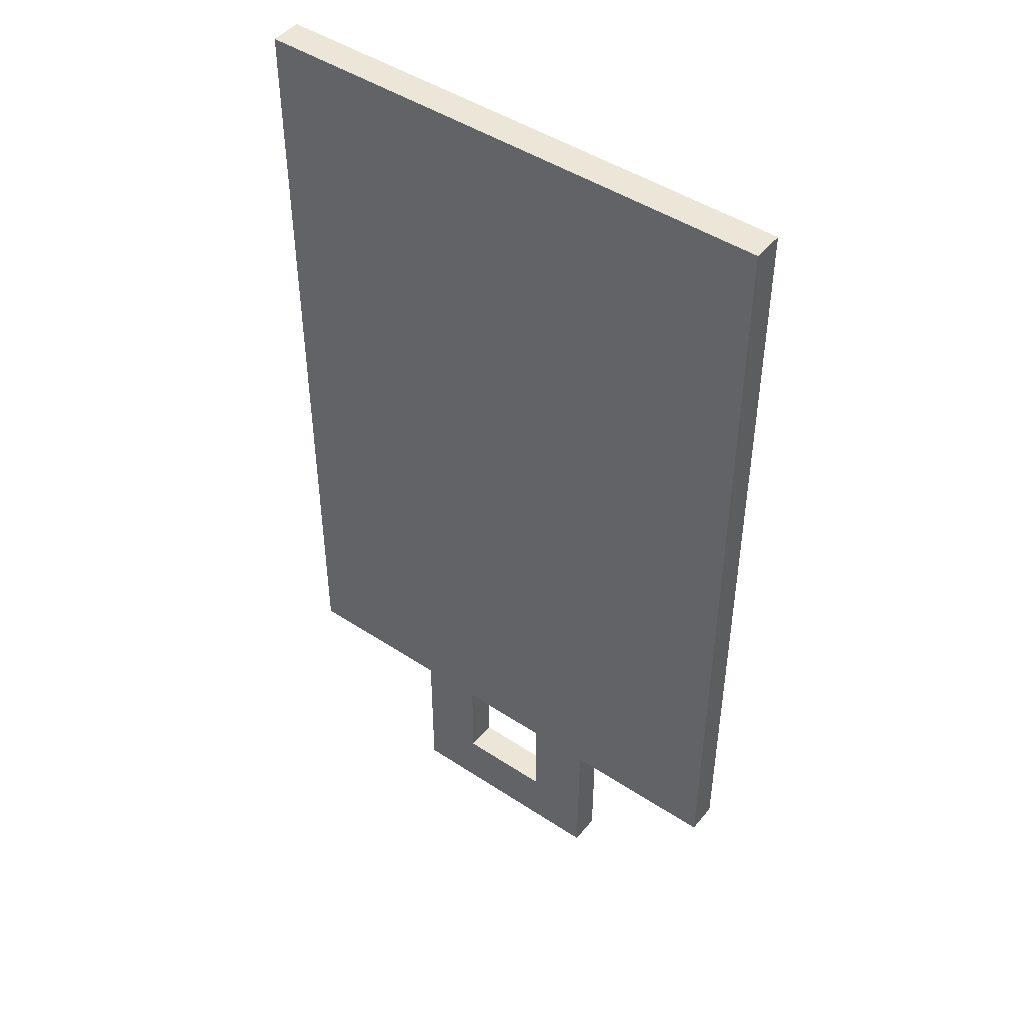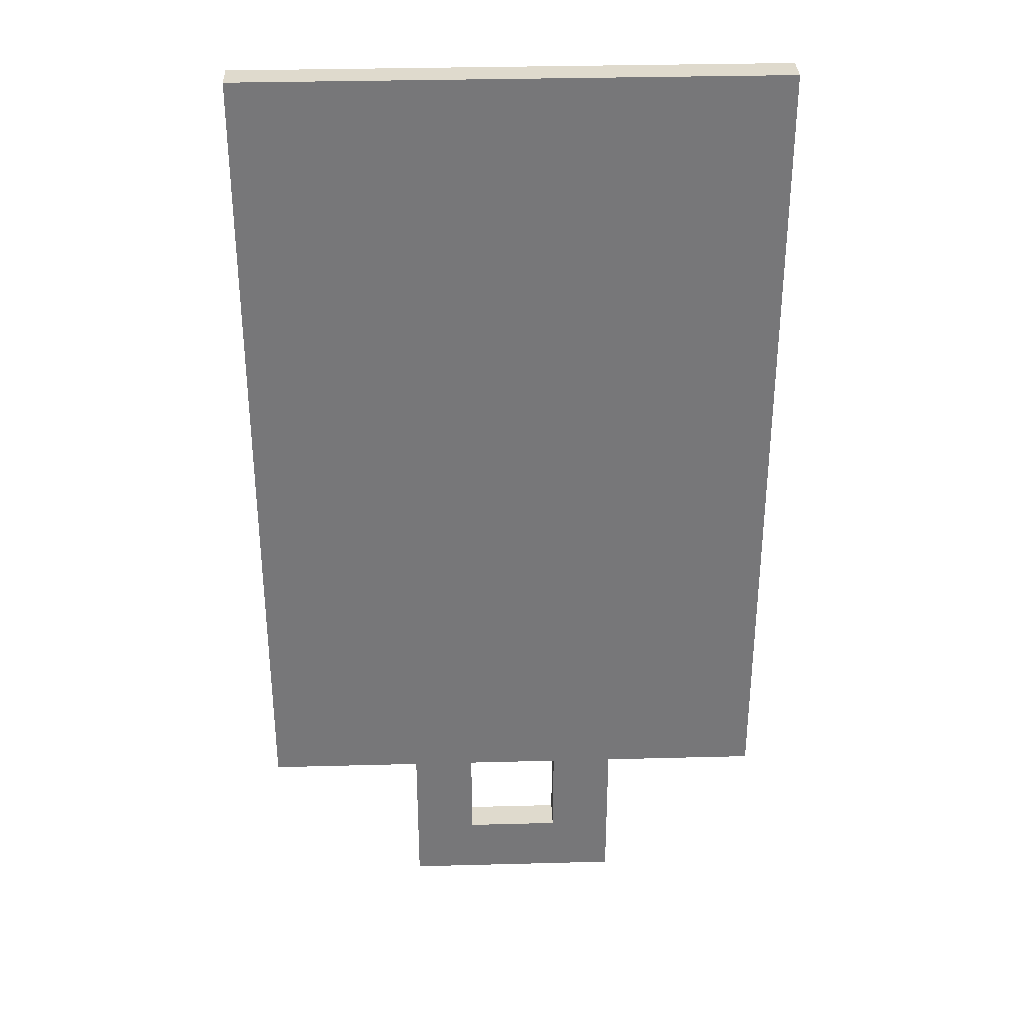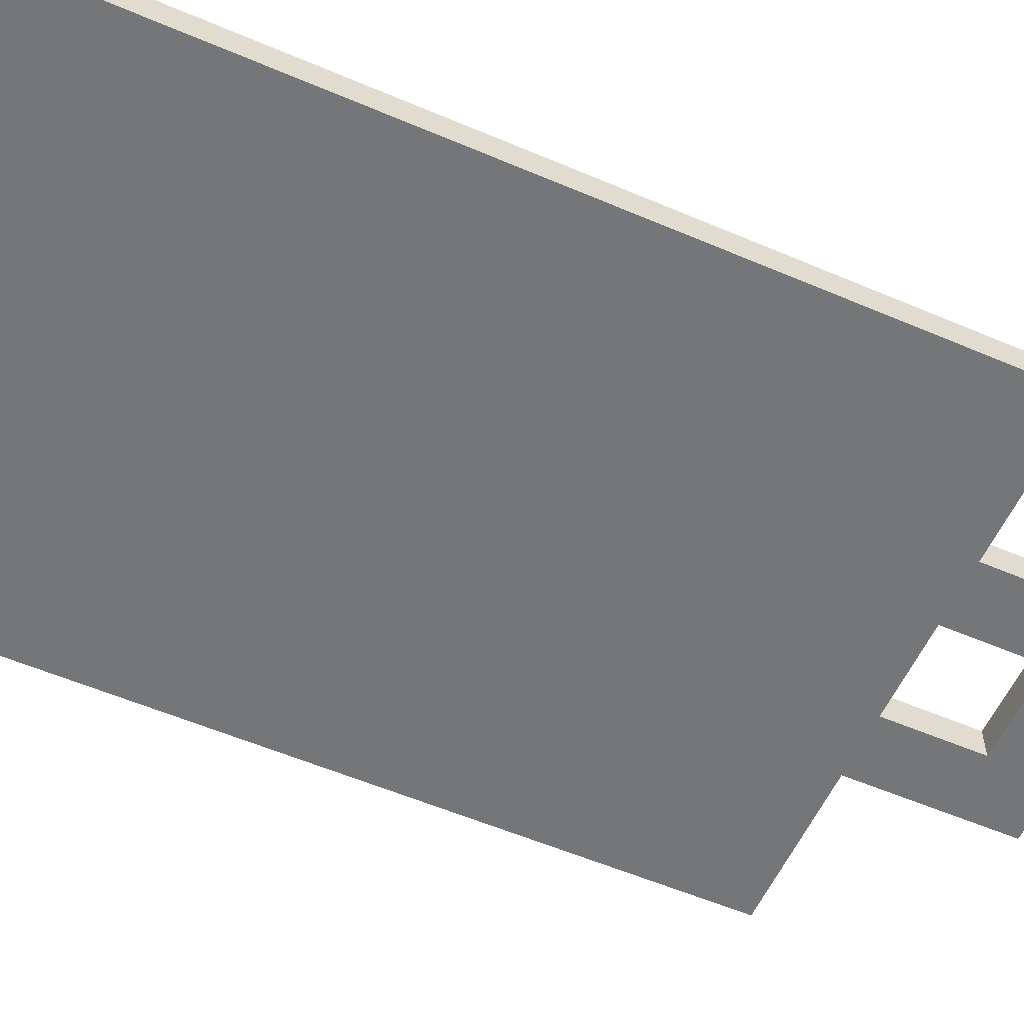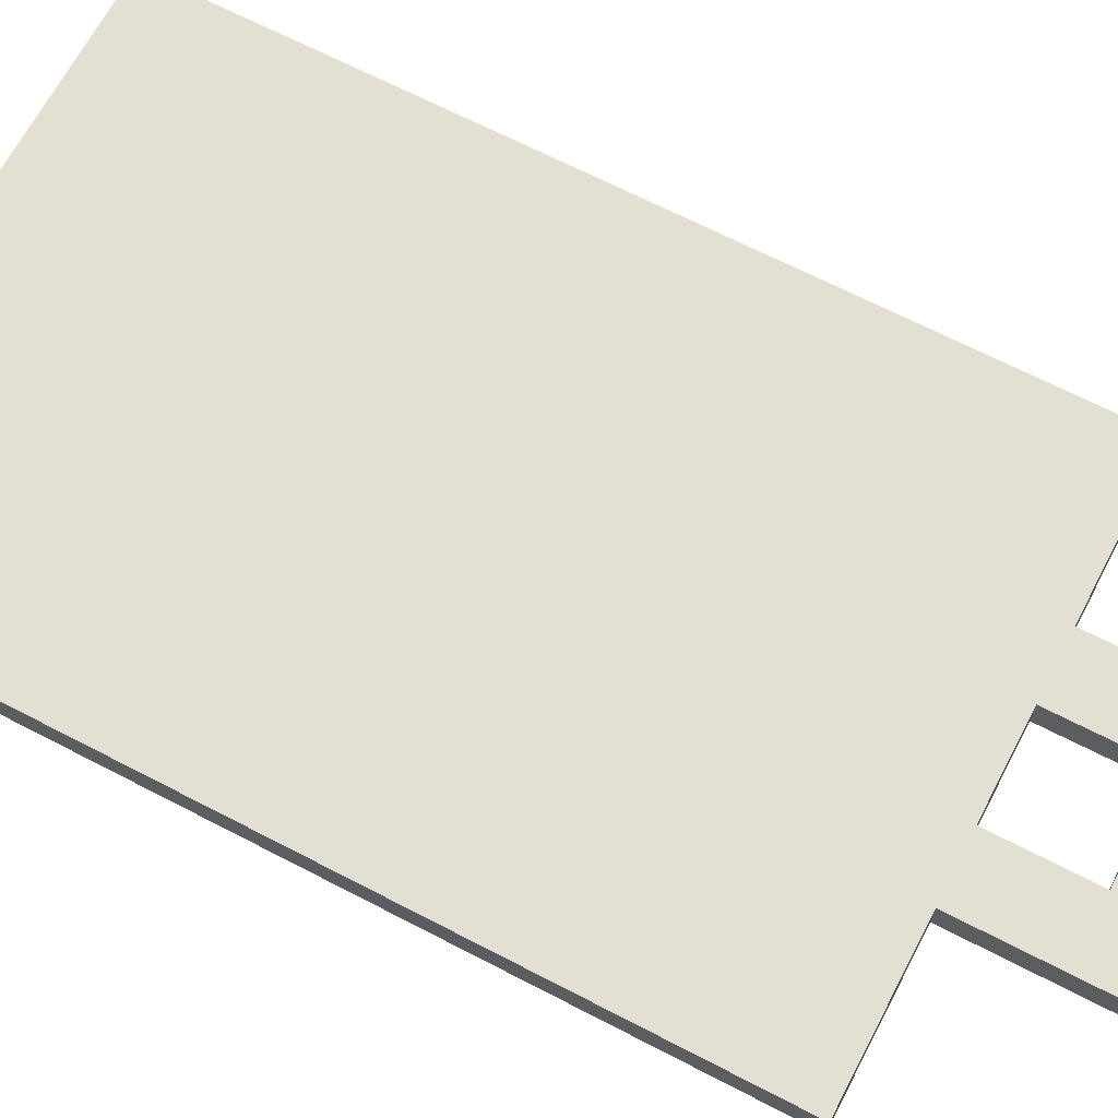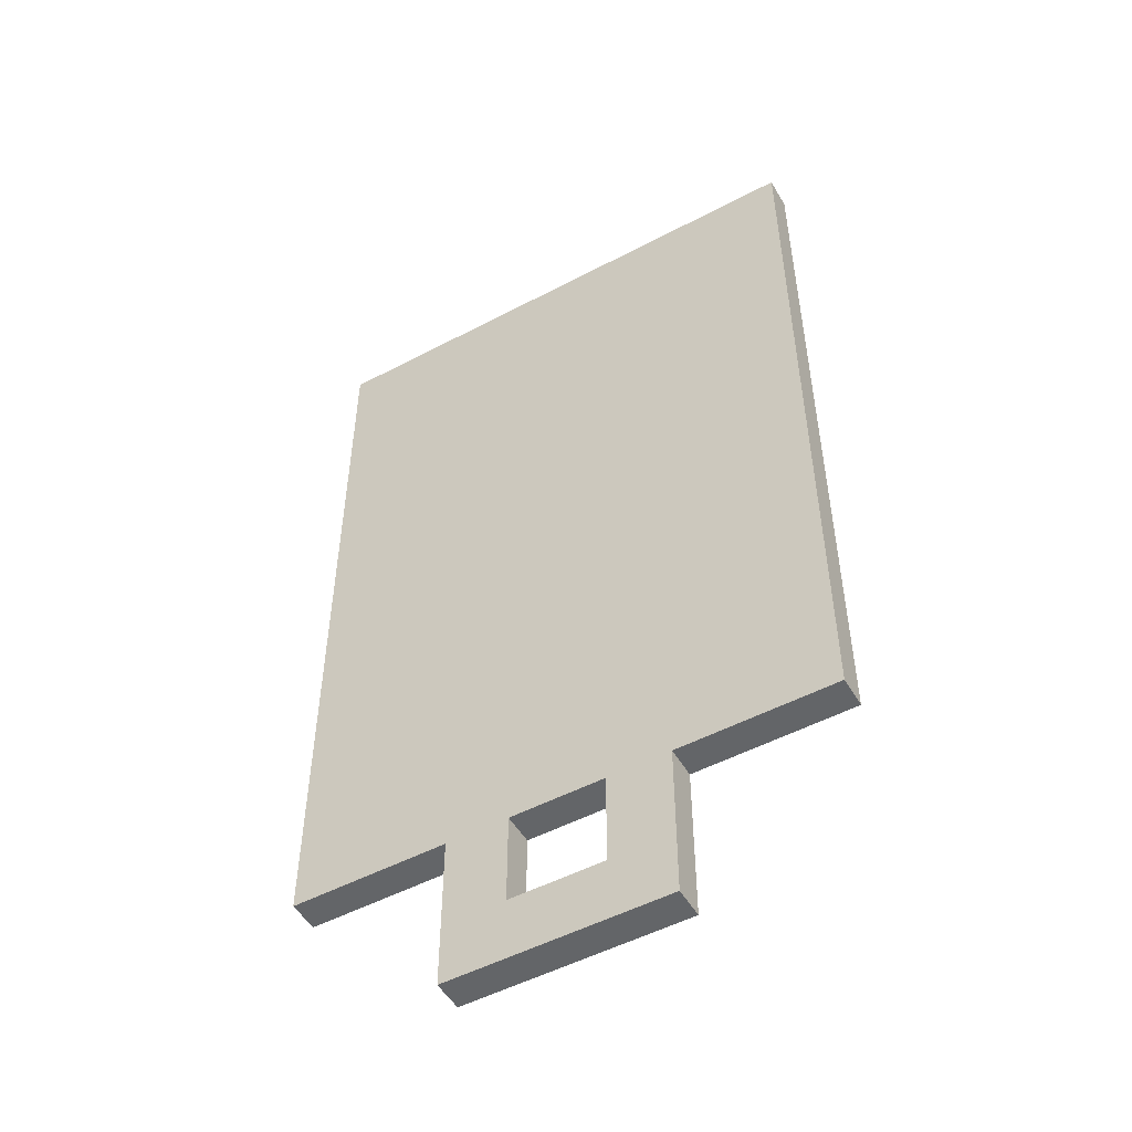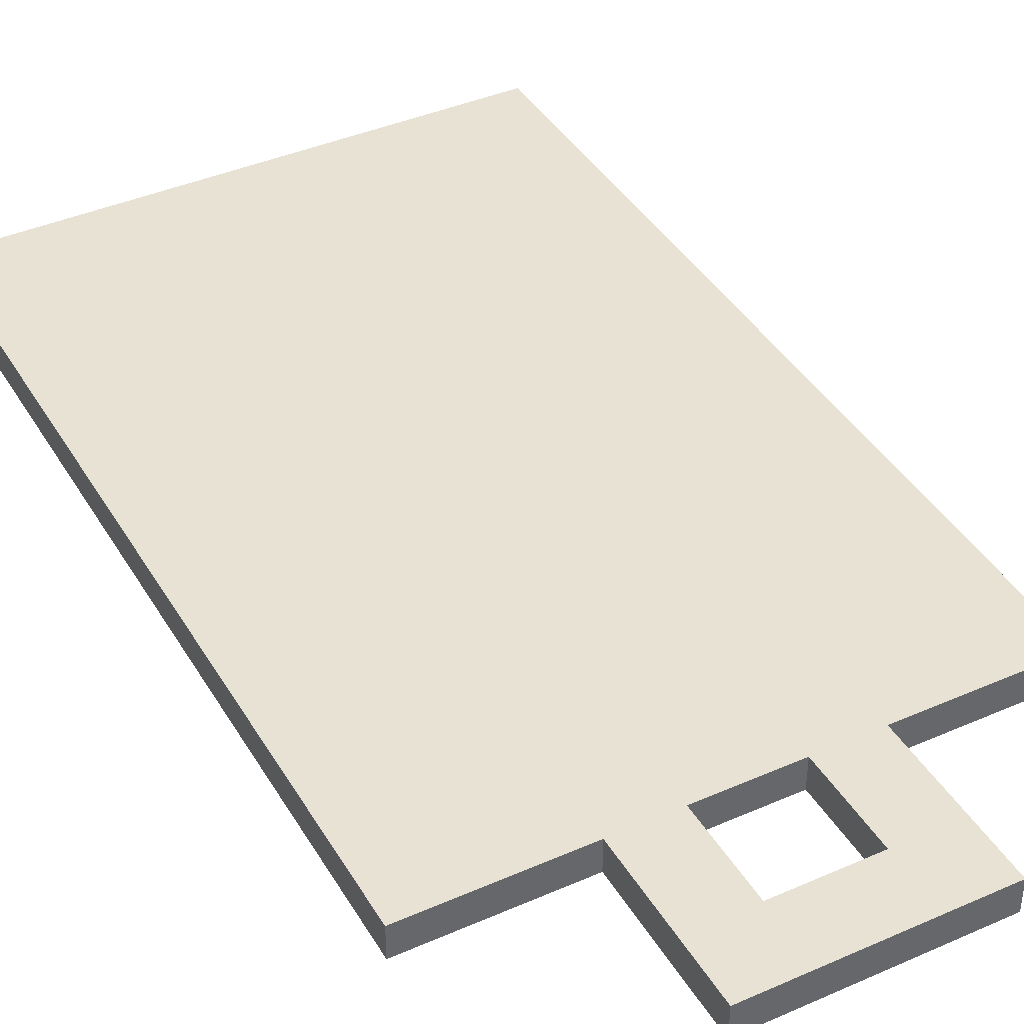
<metadata>
{"format":"obj","ext":"obj","renderer":"f3d","projection":"perspective","resolution":1024,"background":"white","views":[{"elev":46.2,"azim":37.0,"up":"+Y"},{"elev":32.9,"azim":177.9,"up":"+Y"},{"elev":-56.8,"azim":-114.0,"up":"+Z"},{"elev":66.7,"azim":-62.4,"up":"+Z"},{"elev":-51.4,"azim":29.8,"up":"+Y"},{"elev":40.6,"azim":-28.2,"up":"+Z"}]}
</metadata>
<code>
g KitchenOPEN_Export-39
v -8.5 5 0.5
v -8.5 5 -0.5
v -8.5 7 0.5
v -8.5 7 -0.5
v -8.5 10 0.5
v -8.5 10 -0.5
v -8.5 13 0.5
v -8.5 13 -0.5
v -8.5 16 0.5
v -8.5 16 -0.5
v -8.5 19 0.5
v -8.5 19 -0.5
v -8.5 22 0.5
v -8.5 22 -0.5
v -8.5 25 0.5
v -8.5 25 -0.5
v -8.5 28 0.5
v -8.5 28 -0.5
v -8.5 31 0.5
v -8.5 31 -0.5
v -3.5 0 0.5
v -3.5 0 -0.5
v -3.5 1 0.5
v -3.5 1 -0.5
v -3.5 4 0.5
v -3.5 4 -0.5
v -3.5 5 0.5
v -3.5 5 -0.5
v 1.5 2 0.5
v 1.5 2 -0.5
v 1.5 4 0.5
v 1.5 4 -0.5
v 1.5 5 0.5
v 1.5 5 -0.5
v -1.5 2 0.5
v -1.5 2 -0.5
v -1.5 4 0.5
v -1.5 4 -0.5
v -1.5 5 0.5
v -1.5 5 -0.5
v 3.5 0 0.5
v 3.5 0 -0.5
v 3.5 1 0.5
v 3.5 1 -0.5
v 3.5 4 0.5
v 3.5 4 -0.5
v 3.5 5 0.5
v 3.5 5 -0.5
v 8.5 5 0.5
v 8.5 5 -0.5
v 8.5 7 0.5
v 8.5 7 -0.5
v 8.5 10 0.5
v 8.5 10 -0.5
v 8.5 13 0.5
v 8.5 13 -0.5
v 8.5 16 0.5
v 8.5 16 -0.5
v 8.5 19 0.5
v 8.5 19 -0.5
v 8.5 22 0.5
v 8.5 22 -0.5
v 8.5 25 0.5
v 8.5 25 -0.5
v 8.5 28 0.5
v 8.5 28 -0.5
v 8.5 31 0.5
v 8.5 31 -0.5
v -8.5 5 0.5
v -8.5 7 0.5
v -8.5 10 0.5
v -8.5 13 0.5
v -8.5 16 0.5
v -8.5 19 0.5
v -8.5 22 0.5
v -8.5 25 0.5
v -8.5 28 0.5
v -8.5 31 0.5
v -5.5 5 0.5
v -5.5 7 0.5
v -5.5 10 0.5
v -5.5 13 0.5
v -5.5 16 0.5
v -5.5 19 0.5
v -5.5 22 0.5
v -5.5 25 0.5
v -5.5 28 0.5
v -5.5 31 0.5
v -3.5 0 0.5
v -3.5 1 0.5
v -3.5 4 0.5
v -3.5 5 0.5
v -2.5 0 0.5
v -2.5 1 0.5
v -2.5 4 0.5
v -2.5 7 0.5
v -2.5 10 0.5
v -2.5 13 0.5
v -2.5 16 0.5
v -2.5 19 0.5
v -2.5 22 0.5
v -2.5 25 0.5
v -2.5 28 0.5
v -2.5 31 0.5
v -1.5 2 0.5
v -1.5 4 0.5
v -1.5 5 0.5
v 0.5 0 0.5
v 0.5 1 0.5
v 0.5 2 0.5
v 0.5 5 0.5
v 0.5 7 0.5
v 0.5 10 0.5
v 0.5 13 0.5
v 0.5 16 0.5
v 0.5 19 0.5
v 0.5 22 0.5
v 0.5 25 0.5
v 0.5 28 0.5
v 0.5 31 0.5
v 1.5 2 0.5
v 1.5 4 0.5
v 1.5 5 0.5
v 3.5 0 0.5
v 3.5 1 0.5
v 3.5 4 0.5
v 3.5 5 0.5
v 3.5 7 0.5
v 3.5 10 0.5
v 3.5 13 0.5
v 3.5 16 0.5
v 3.5 19 0.5
v 3.5 22 0.5
v 3.5 25 0.5
v 3.5 28 0.5
v 3.5 31 0.5
v 6.5 5 0.5
v 6.5 7 0.5
v 6.5 10 0.5
v 6.5 13 0.5
v 6.5 16 0.5
v 6.5 19 0.5
v 6.5 22 0.5
v 6.5 25 0.5
v 6.5 28 0.5
v 6.5 31 0.5
v 8.5 5 0.5
v 8.5 7 0.5
v 8.5 10 0.5
v 8.5 13 0.5
v 8.5 16 0.5
v 8.5 19 0.5
v 8.5 22 0.5
v 8.5 25 0.5
v 8.5 28 0.5
v 8.5 31 0.5
v -8.5 5 -0.5
v -8.5 7 -0.5
v -8.5 10 -0.5
v -8.5 13 -0.5
v -8.5 16 -0.5
v -8.5 19 -0.5
v -8.5 22 -0.5
v -8.5 25 -0.5
v -8.5 28 -0.5
v -8.5 31 -0.5
v -5.5 5 -0.5
v -5.5 7 -0.5
v -5.5 10 -0.5
v -5.5 13 -0.5
v -5.5 16 -0.5
v -5.5 19 -0.5
v -5.5 22 -0.5
v -5.5 25 -0.5
v -5.5 28 -0.5
v -5.5 31 -0.5
v -3.5 0 -0.5
v -3.5 1 -0.5
v -3.5 4 -0.5
v -3.5 5 -0.5
v -2.5 0 -0.5
v -2.5 1 -0.5
v -2.5 4 -0.5
v -2.5 7 -0.5
v -2.5 10 -0.5
v -2.5 13 -0.5
v -2.5 16 -0.5
v -2.5 19 -0.5
v -2.5 22 -0.5
v -2.5 25 -0.5
v -2.5 28 -0.5
v -2.5 31 -0.5
v -1.5 2 -0.5
v -1.5 4 -0.5
v -1.5 5 -0.5
v 0.5 0 -0.5
v 0.5 1 -0.5
v 0.5 2 -0.5
v 0.5 5 -0.5
v 0.5 7 -0.5
v 0.5 10 -0.5
v 0.5 13 -0.5
v 0.5 16 -0.5
v 0.5 19 -0.5
v 0.5 22 -0.5
v 0.5 25 -0.5
v 0.5 28 -0.5
v 0.5 31 -0.5
v 1.5 2 -0.5
v 1.5 4 -0.5
v 1.5 5 -0.5
v 3.5 0 -0.5
v 3.5 1 -0.5
v 3.5 4 -0.5
v 3.5 5 -0.5
v 3.5 7 -0.5
v 3.5 10 -0.5
v 3.5 13 -0.5
v 3.5 16 -0.5
v 3.5 19 -0.5
v 3.5 22 -0.5
v 3.5 25 -0.5
v 3.5 28 -0.5
v 3.5 31 -0.5
v 6.5 5 -0.5
v 6.5 7 -0.5
v 6.5 10 -0.5
v 6.5 13 -0.5
v 6.5 16 -0.5
v 6.5 19 -0.5
v 6.5 22 -0.5
v 6.5 25 -0.5
v 6.5 28 -0.5
v 6.5 31 -0.5
v 8.5 5 -0.5
v 8.5 7 -0.5
v 8.5 10 -0.5
v 8.5 13 -0.5
v 8.5 16 -0.5
v 8.5 19 -0.5
v 8.5 22 -0.5
v 8.5 25 -0.5
v 8.5 28 -0.5
v 8.5 31 -0.5
v -3.5 0 0.5
v -2.5 0 0.5
v 0.5 0 0.5
v 3.5 0 0.5
v -3.5 0 -0.5
v -2.5 0 -0.5
v 0.5 0 -0.5
v 3.5 0 -0.5
v -8.5 5 0.5
v -5.5 5 0.5
v -3.5 5 0.5
v -1.5 5 0.5
v 0.5 5 0.5
v 1.5 5 0.5
v 3.5 5 0.5
v 6.5 5 0.5
v 8.5 5 0.5
v -8.5 5 -0.5
v -5.5 5 -0.5
v -3.5 5 -0.5
v -1.5 5 -0.5
v 0.5 5 -0.5
v 1.5 5 -0.5
v 3.5 5 -0.5
v 6.5 5 -0.5
v 8.5 5 -0.5
v -1.5 2 0.5
v 0.5 2 0.5
v 1.5 2 0.5
v -1.5 2 -0.5
v 0.5 2 -0.5
v 1.5 2 -0.5
v -8.5 31 0.5
v -5.5 31 0.5
v -2.5 31 0.5
v 0.5 31 0.5
v 3.5 31 0.5
v 6.5 31 0.5
v 8.5 31 0.5
v -8.5 31 -0.5
v -5.5 31 -0.5
v -2.5 31 -0.5
v 0.5 31 -0.5
v 3.5 31 -0.5
v 6.5 31 -0.5
v 8.5 31 -0.5
f 3 2 1
f 4 2 3
f 5 4 3
f 6 4 5
f 7 6 5
f 8 6 7
f 9 8 7
f 10 8 9
f 11 10 9
f 12 10 11
f 13 12 11
f 14 12 13
f 15 14 13
f 16 14 15
f 17 16 15
f 18 16 17
f 19 18 17
f 20 18 19
f 23 22 21
f 24 22 23
f 25 24 23
f 26 24 25
f 27 26 25
f 28 26 27
f 31 30 29
f 32 30 31
f 33 32 31
f 34 32 33
f 35 36 37
f 37 36 38
f 37 38 39
f 39 38 40
f 41 42 43
f 43 42 44
f 43 44 45
f 45 44 46
f 45 46 47
f 47 46 48
f 49 50 51
f 51 50 52
f 51 52 53
f 53 52 54
f 53 54 55
f 55 54 56
f 55 56 57
f 57 56 58
f 57 58 59
f 59 58 60
f 59 60 61
f 61 60 62
f 61 62 63
f 63 62 64
f 63 64 65
f 65 64 66
f 65 66 67
f 67 66 68
f 79 70 69
f 80 71 70
f 80 70 79
f 81 72 71
f 81 71 80
f 82 73 72
f 82 72 81
f 83 74 73
f 83 73 82
f 84 75 74
f 84 74 83
f 85 76 75
f 85 75 84
f 86 77 76
f 86 76 85
f 87 78 77
f 87 77 86
f 88 78 87
f 92 80 79
f 93 90 89
f 94 91 90
f 94 90 93
f 95 92 91
f 95 91 94
f 96 81 80
f 96 92 95
f 96 80 92
f 97 82 81
f 97 81 96
f 98 83 82
f 98 82 97
f 99 84 83
f 99 83 98
f 100 85 84
f 100 84 99
f 101 86 85
f 101 85 100
f 102 87 86
f 102 86 101
f 103 88 87
f 103 87 102
f 104 88 103
f 105 95 94
f 106 96 95
f 106 95 105
f 107 96 106
f 108 94 93
f 109 105 94
f 109 94 108
f 110 105 109
f 111 96 107
f 112 97 96
f 112 96 111
f 113 98 97
f 113 97 112
f 114 99 98
f 114 98 113
f 115 100 99
f 115 99 114
f 116 101 100
f 116 100 115
f 117 102 101
f 117 101 116
f 118 103 102
f 118 102 117
f 119 104 103
f 119 103 118
f 120 104 119
f 121 110 109
f 123 112 111
f 124 109 108
f 125 122 121
f 125 109 124
f 125 121 109
f 126 123 122
f 126 122 125
f 127 112 123
f 127 123 126
f 128 113 112
f 128 112 127
f 129 114 113
f 129 113 128
f 130 115 114
f 130 114 129
f 131 116 115
f 131 115 130
f 132 117 116
f 132 116 131
f 133 118 117
f 133 117 132
f 134 119 118
f 134 118 133
f 135 120 119
f 135 119 134
f 136 120 135
f 137 128 127
f 138 129 128
f 138 128 137
f 139 130 129
f 139 129 138
f 140 131 130
f 140 130 139
f 141 132 131
f 141 131 140
f 142 133 132
f 142 132 141
f 143 134 133
f 143 133 142
f 144 135 134
f 144 134 143
f 145 136 135
f 145 135 144
f 146 136 145
f 147 138 137
f 148 139 138
f 148 138 147
f 149 140 139
f 149 139 148
f 150 141 140
f 150 140 149
f 151 142 141
f 151 141 150
f 152 143 142
f 152 142 151
f 153 144 143
f 153 143 152
f 154 145 144
f 154 144 153
f 155 146 145
f 155 145 154
f 156 146 155
f 157 158 167
f 158 159 168
f 167 158 168
f 159 160 169
f 168 159 169
f 160 161 170
f 169 160 170
f 161 162 171
f 170 161 171
f 162 163 172
f 171 162 172
f 163 164 173
f 172 163 173
f 164 165 174
f 173 164 174
f 165 166 175
f 174 165 175
f 175 166 176
f 167 168 180
f 177 178 181
f 178 179 182
f 181 178 182
f 179 180 183
f 182 179 183
f 168 169 184
f 183 180 184
f 180 168 184
f 169 170 185
f 184 169 185
f 170 171 186
f 185 170 186
f 171 172 187
f 186 171 187
f 172 173 188
f 187 172 188
f 173 174 189
f 188 173 189
f 174 175 190
f 189 174 190
f 175 176 191
f 190 175 191
f 191 176 192
f 182 183 193
f 183 184 194
f 193 183 194
f 194 184 195
f 181 182 196
f 182 193 197
f 196 182 197
f 197 193 198
f 195 184 199
f 184 185 200
f 199 184 200
f 185 186 201
f 200 185 201
f 186 187 202
f 201 186 202
f 187 188 203
f 202 187 203
f 188 189 204
f 203 188 204
f 189 190 205
f 204 189 205
f 190 191 206
f 205 190 206
f 191 192 207
f 206 191 207
f 207 192 208
f 197 198 209
f 199 200 211
f 196 197 212
f 209 210 213
f 212 197 213
f 197 209 213
f 210 211 214
f 213 210 214
f 211 200 215
f 214 211 215
f 200 201 216
f 215 200 216
f 201 202 217
f 216 201 217
f 202 203 218
f 217 202 218
f 203 204 219
f 218 203 219
f 204 205 220
f 219 204 220
f 205 206 221
f 220 205 221
f 206 207 222
f 221 206 222
f 207 208 223
f 222 207 223
f 223 208 224
f 215 216 225
f 216 217 226
f 225 216 226
f 217 218 227
f 226 217 227
f 218 219 228
f 227 218 228
f 219 220 229
f 228 219 229
f 220 221 230
f 229 220 230
f 221 222 231
f 230 221 231
f 222 223 232
f 231 222 232
f 223 224 233
f 232 223 233
f 233 224 234
f 225 226 235
f 226 227 236
f 235 226 236
f 227 228 237
f 236 227 237
f 228 229 238
f 237 228 238
f 229 230 239
f 238 229 239
f 230 231 240
f 239 230 240
f 231 232 241
f 240 231 241
f 232 233 242
f 241 232 242
f 233 234 243
f 242 233 243
f 243 234 244
f 249 246 245
f 250 247 246
f 250 246 249
f 251 248 247
f 251 247 250
f 252 248 251
f 262 254 253
f 263 255 254
f 263 254 262
f 264 255 263
f 265 257 256
f 266 258 257
f 266 257 265
f 267 258 266
f 268 260 259
f 269 261 260
f 269 260 268
f 270 261 269
f 271 272 274
f 272 273 275
f 274 272 275
f 275 273 276
f 277 278 284
f 278 279 285
f 284 278 285
f 279 280 286
f 285 279 286
f 280 281 287
f 286 280 287
f 281 282 288
f 287 281 288
f 282 283 289
f 288 282 289
f 289 283 290

</code>
